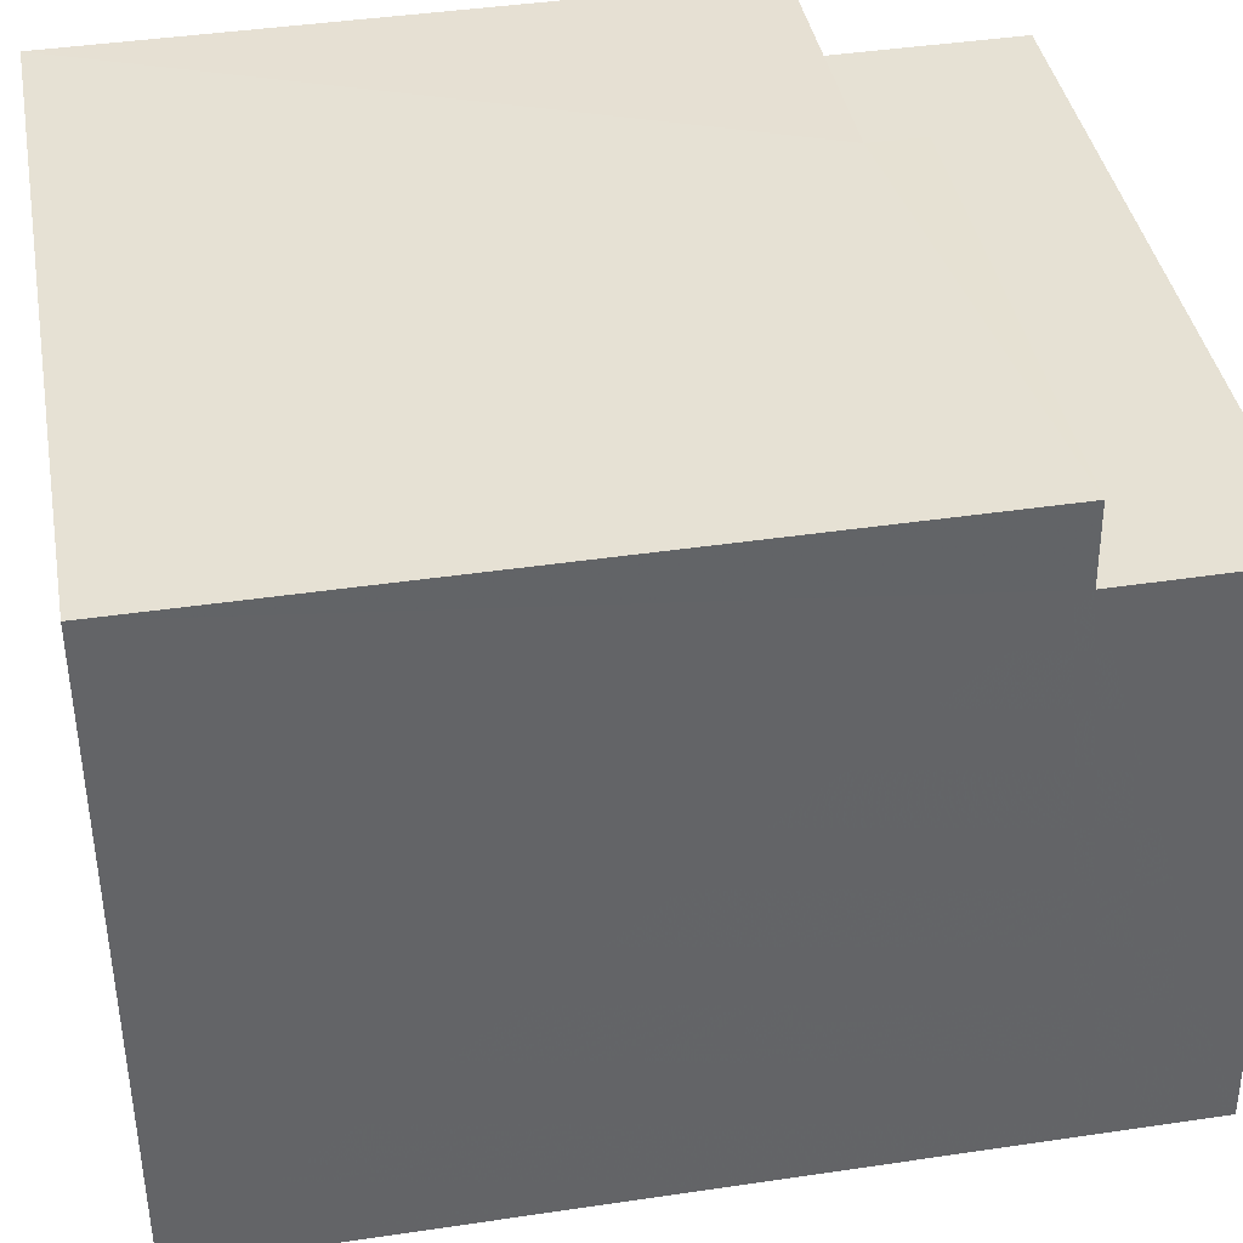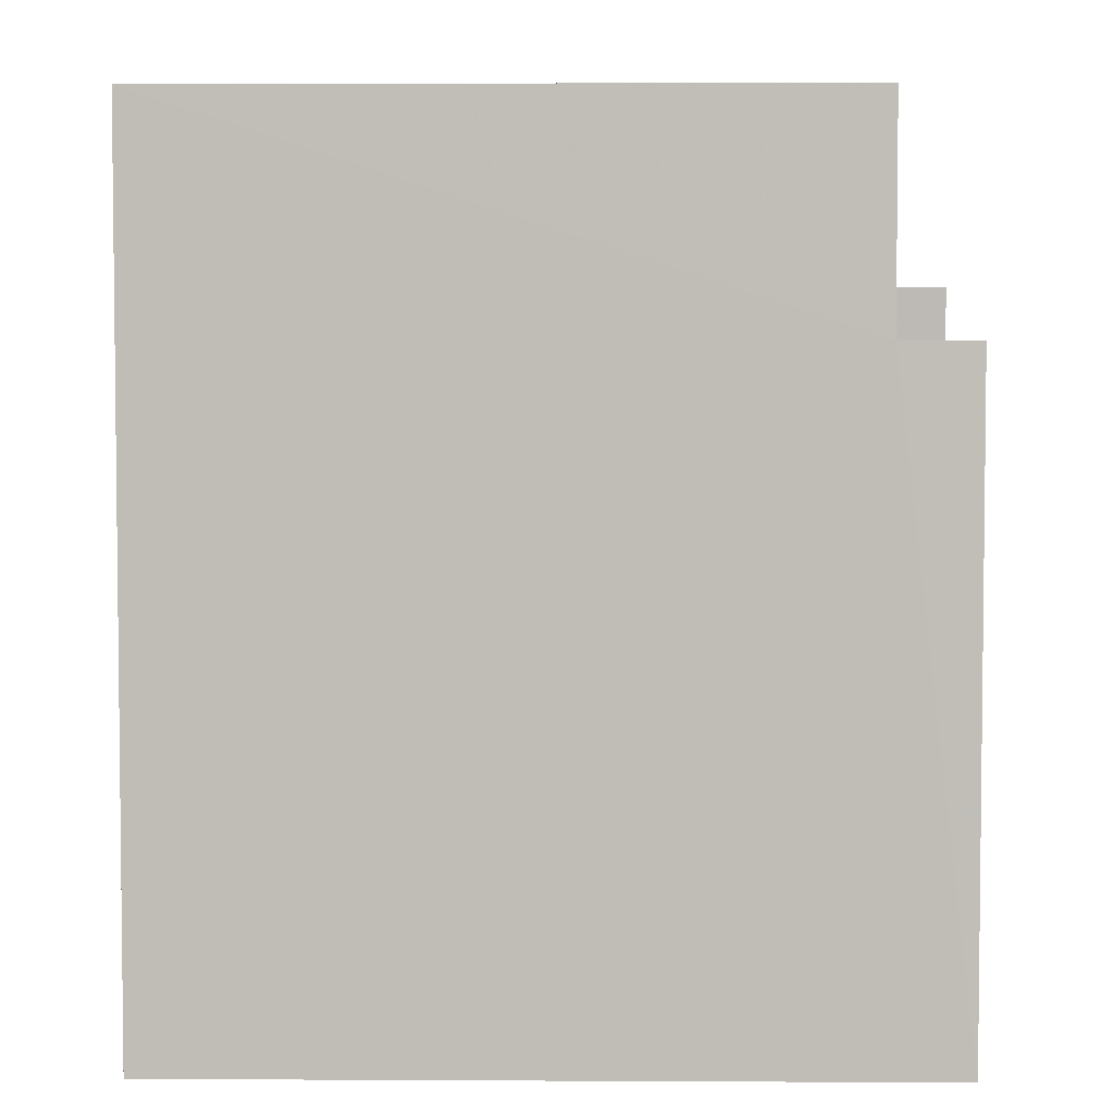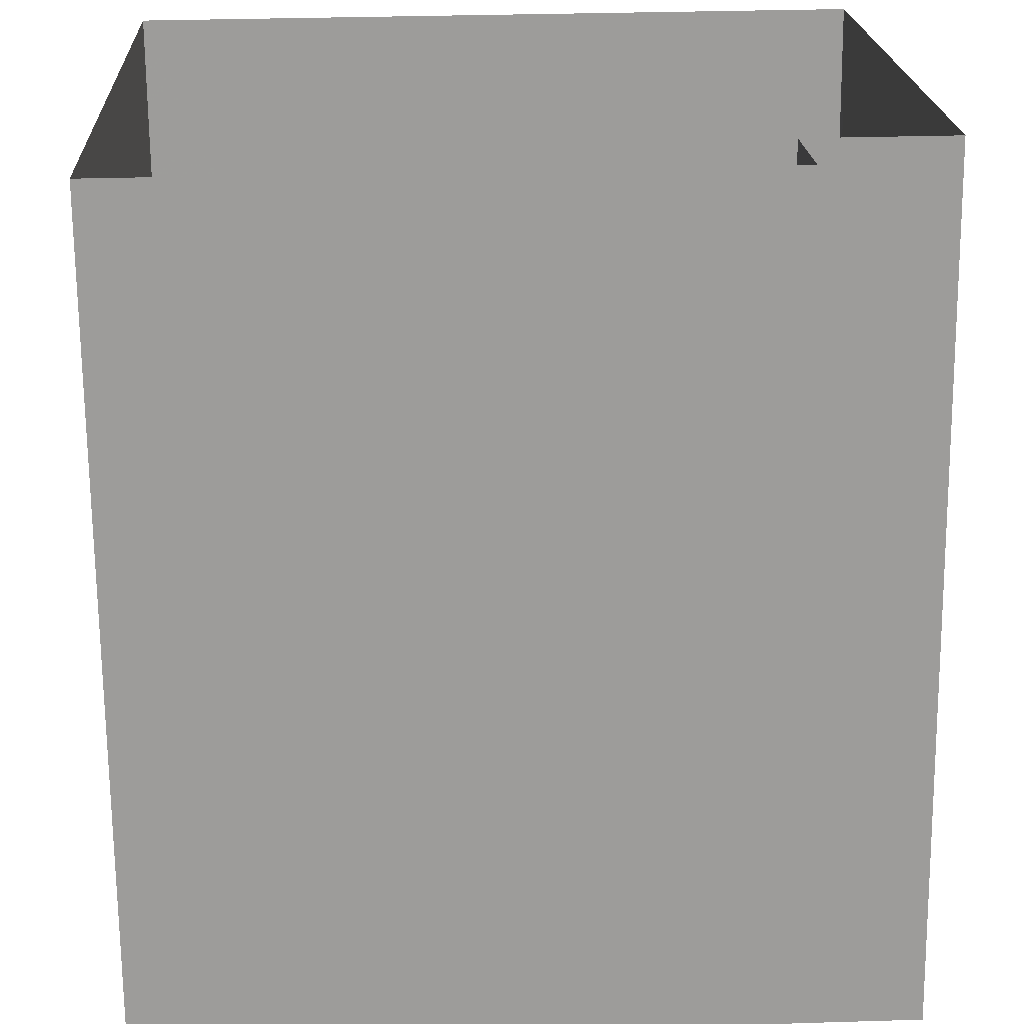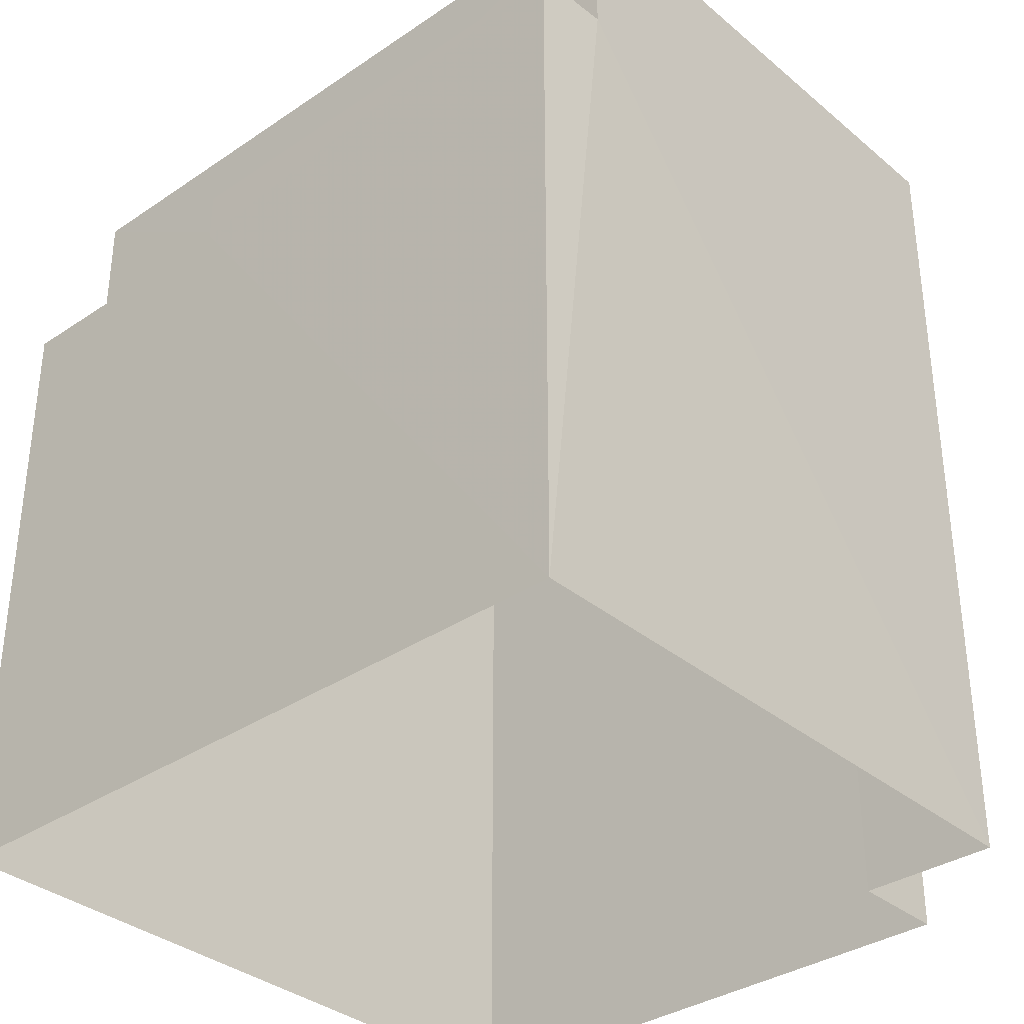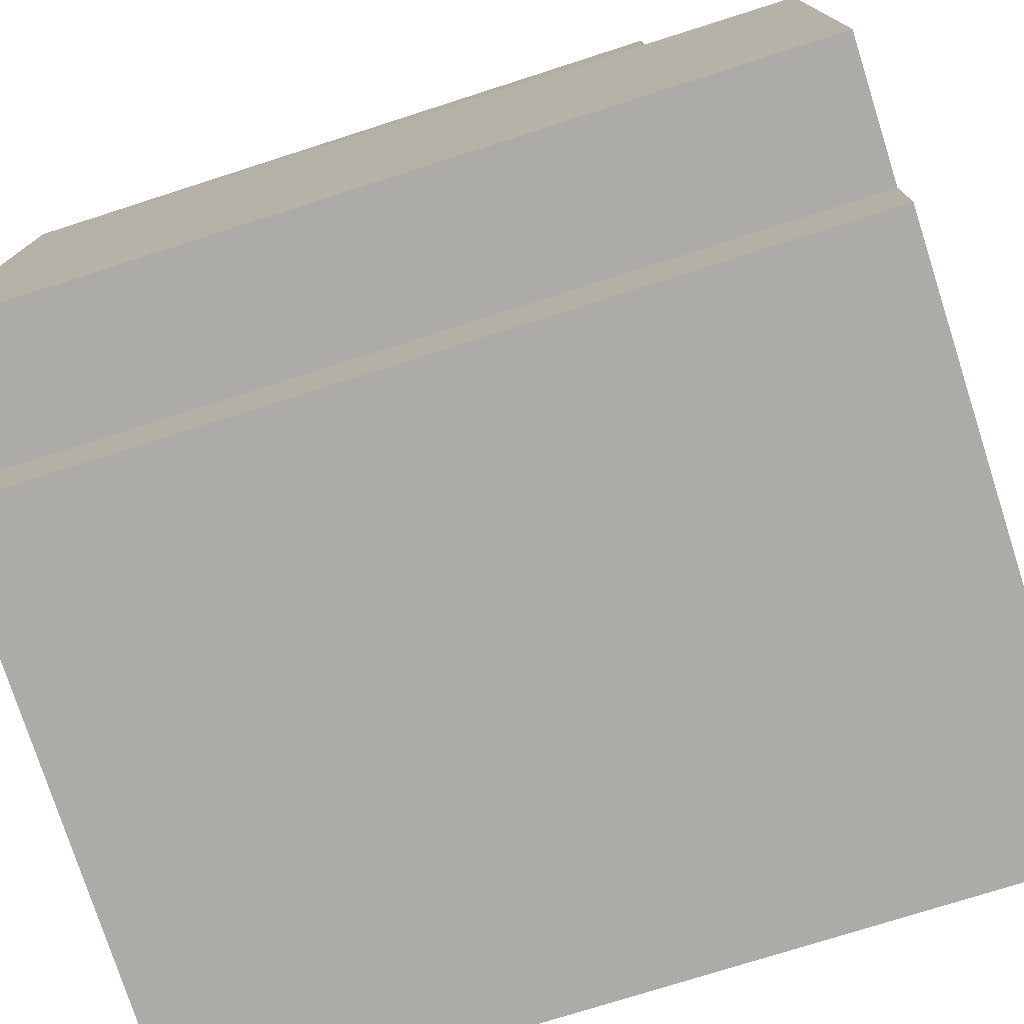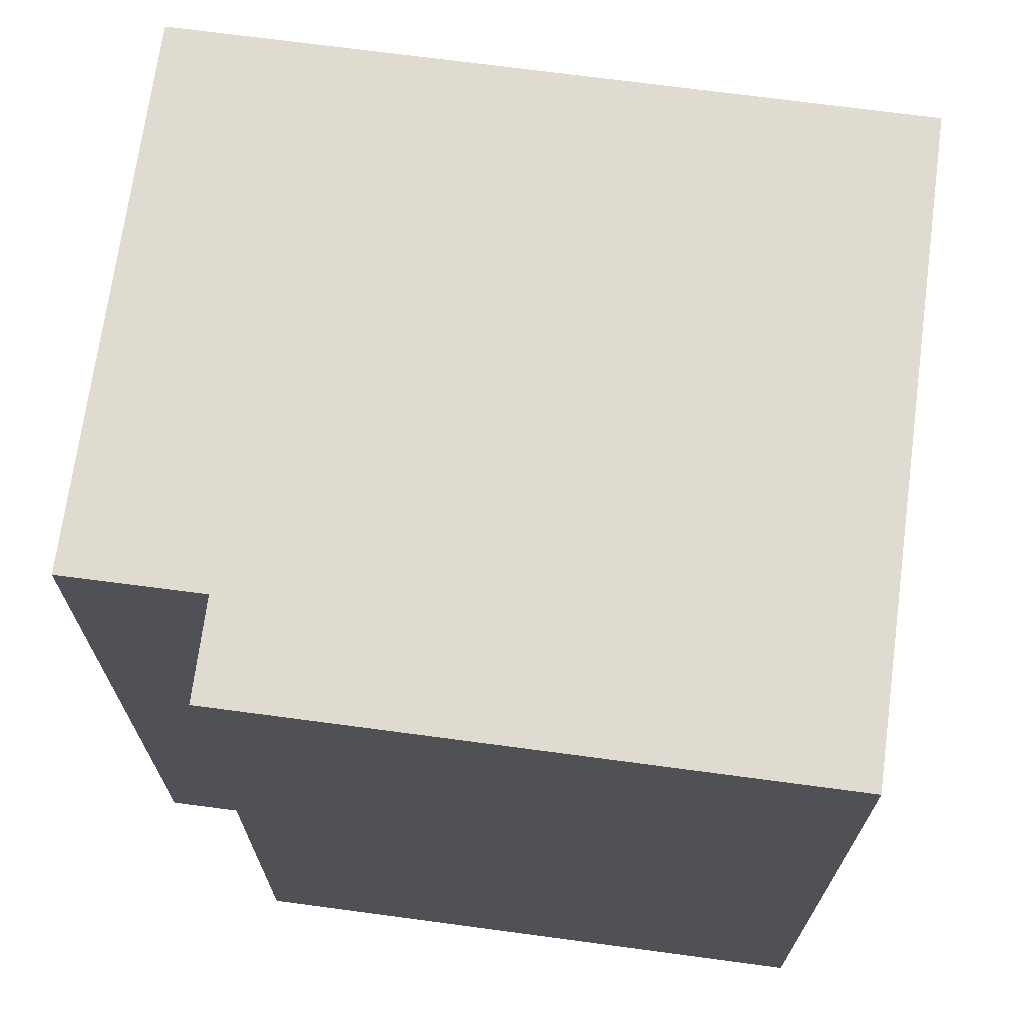
<metadata>
{"format":"obj","ext":"obj","renderer":"f3d","projection":"perspective","resolution":1024,"background":"white","views":[{"elev":41.8,"azim":-100.1,"up":"+Y"},{"elev":4.2,"azim":88.3,"up":"+Z"},{"elev":-70.0,"azim":-179.5,"up":"+Y"},{"elev":-34.7,"azim":-140.4,"up":"+Z"},{"elev":-74.2,"azim":-72.2,"up":"+Y"},{"elev":69.8,"azim":5.1,"up":"+Z"}]}
</metadata>
<code>
v -3.718e+05 -1.039e+05 31.77
v -3.718e+05 -1.039e+05 31.77
v -3.718e+05 -1.039e+05 31.77
v -3.718e+05 -1.039e+05 31.77
v -3.718e+05 -1.039e+05 31.77
v -3.718e+05 -1.039e+05 31.77
v -3.718e+05 -1.039e+05 40.01
v -3.718e+05 -1.039e+05 40.01
v -3.718e+05 -1.039e+05 40.01
v -3.718e+05 -1.039e+05 40.01
v -3.718e+05 -1.039e+05 41.97
v -3.718e+05 -1.039e+05 41.97
v -3.718e+05 -1.039e+05 41.97
v -3.718e+05 -1.039e+05 41.97
v -3.718e+05 -1.039e+05 41.97
v -3.718e+05 -1.039e+05 41.97
v -3.718e+05 -1.039e+05 39.39
v -3.718e+05 -1.039e+05 39.39
v -3.718e+05 -1.039e+05 39.39
v -3.718e+05 -1.039e+05 39.39
f 1 2 3
f 3 2 4
f 4 2 5
f 2 6 5
f 7 8 9
f 7 10 8
f 11 12 13
f 14 13 15
f 15 13 16
f 13 12 16
f 17 18 19
f 20 17 19
f 14 7 6
f 6 7 5
f 14 15 7
f 5 7 9
f 11 2 1
f 11 13 2
f 16 12 18
f 12 3 18
f 18 4 19
f 18 3 4
f 17 10 18
f 18 10 16
f 16 10 15
f 10 7 15
f 20 8 10
f 17 20 10
f 12 1 3
f 12 11 1
f 9 20 5
f 5 20 4
f 9 8 20
f 4 20 19
f 14 6 2
f 13 14 2

</code>
